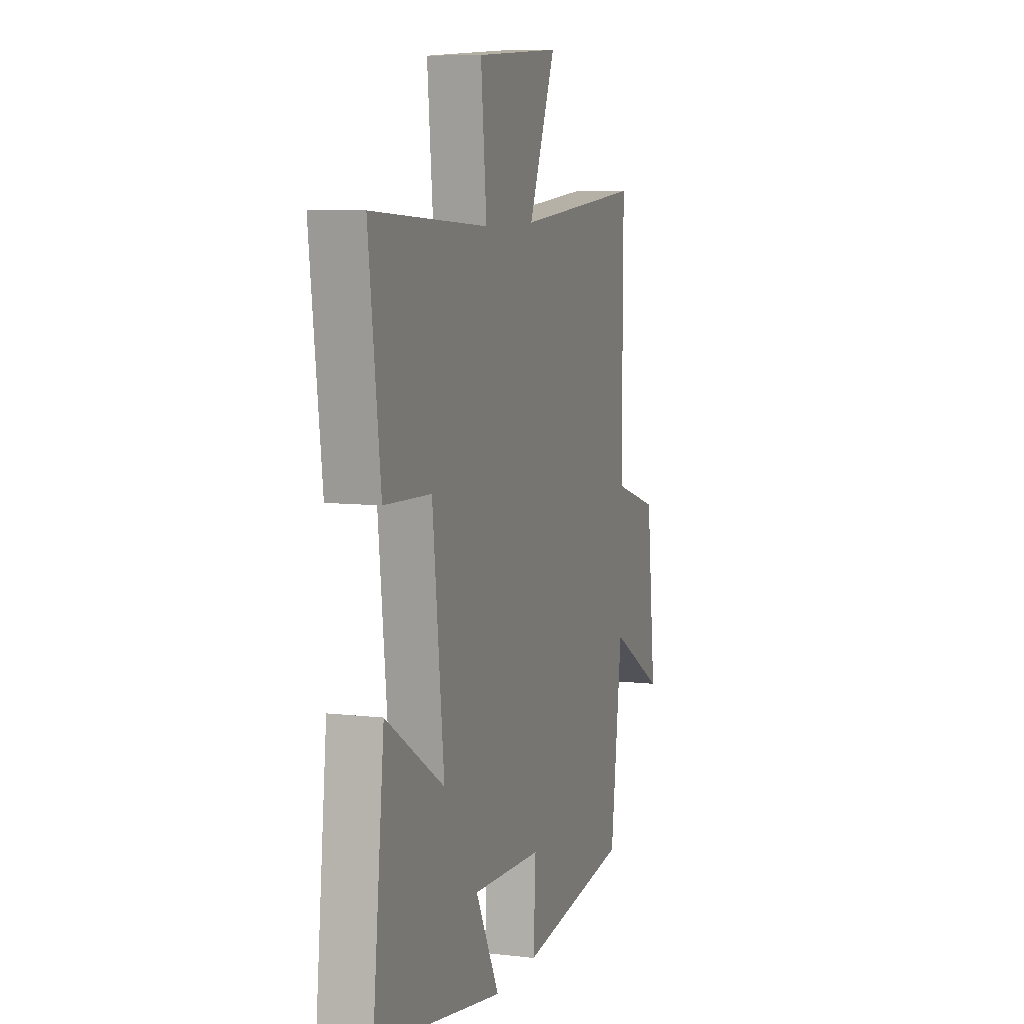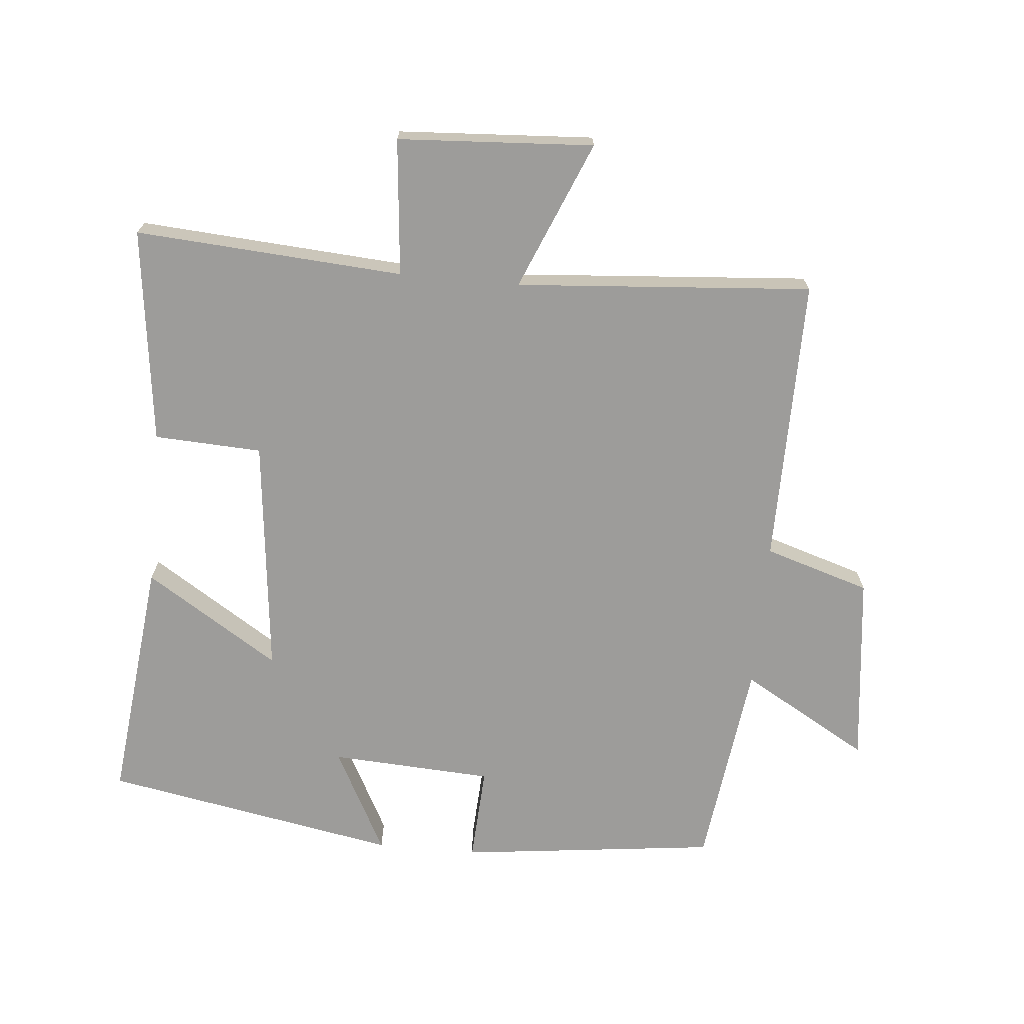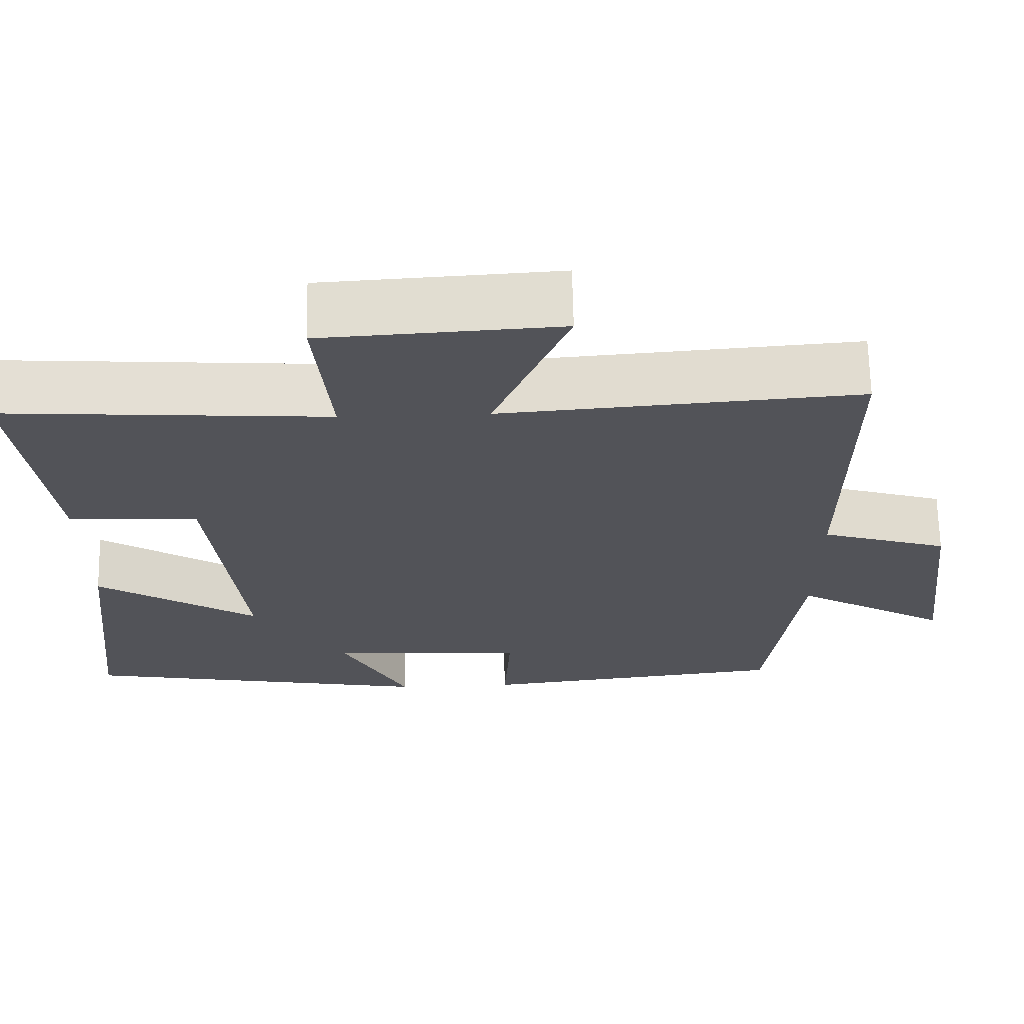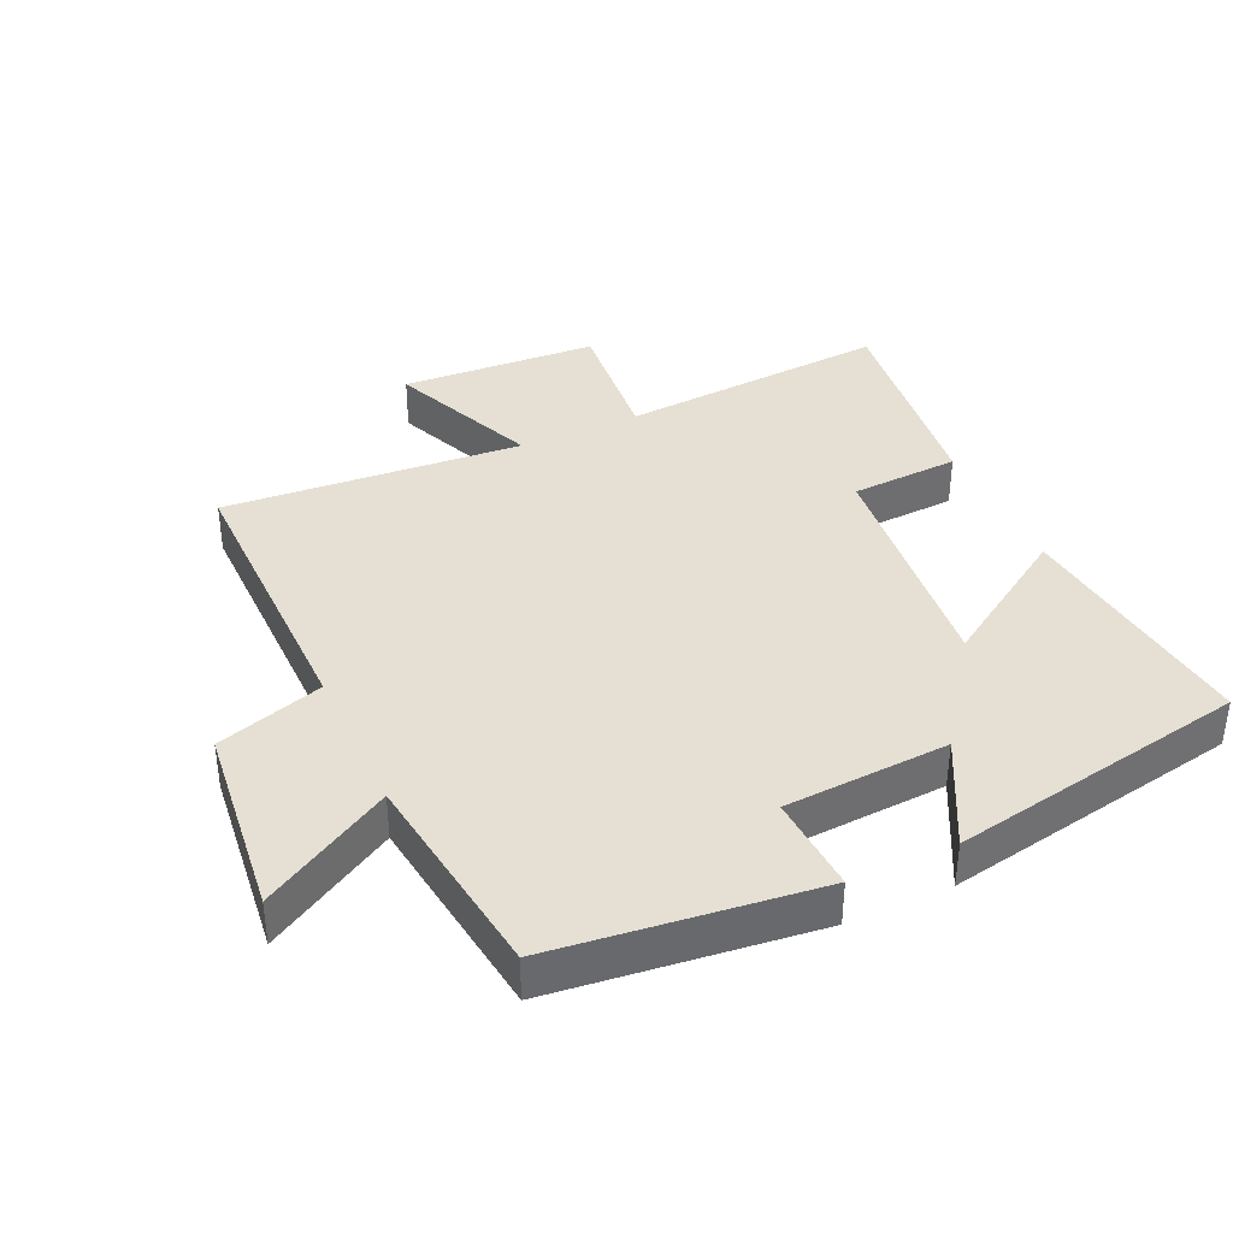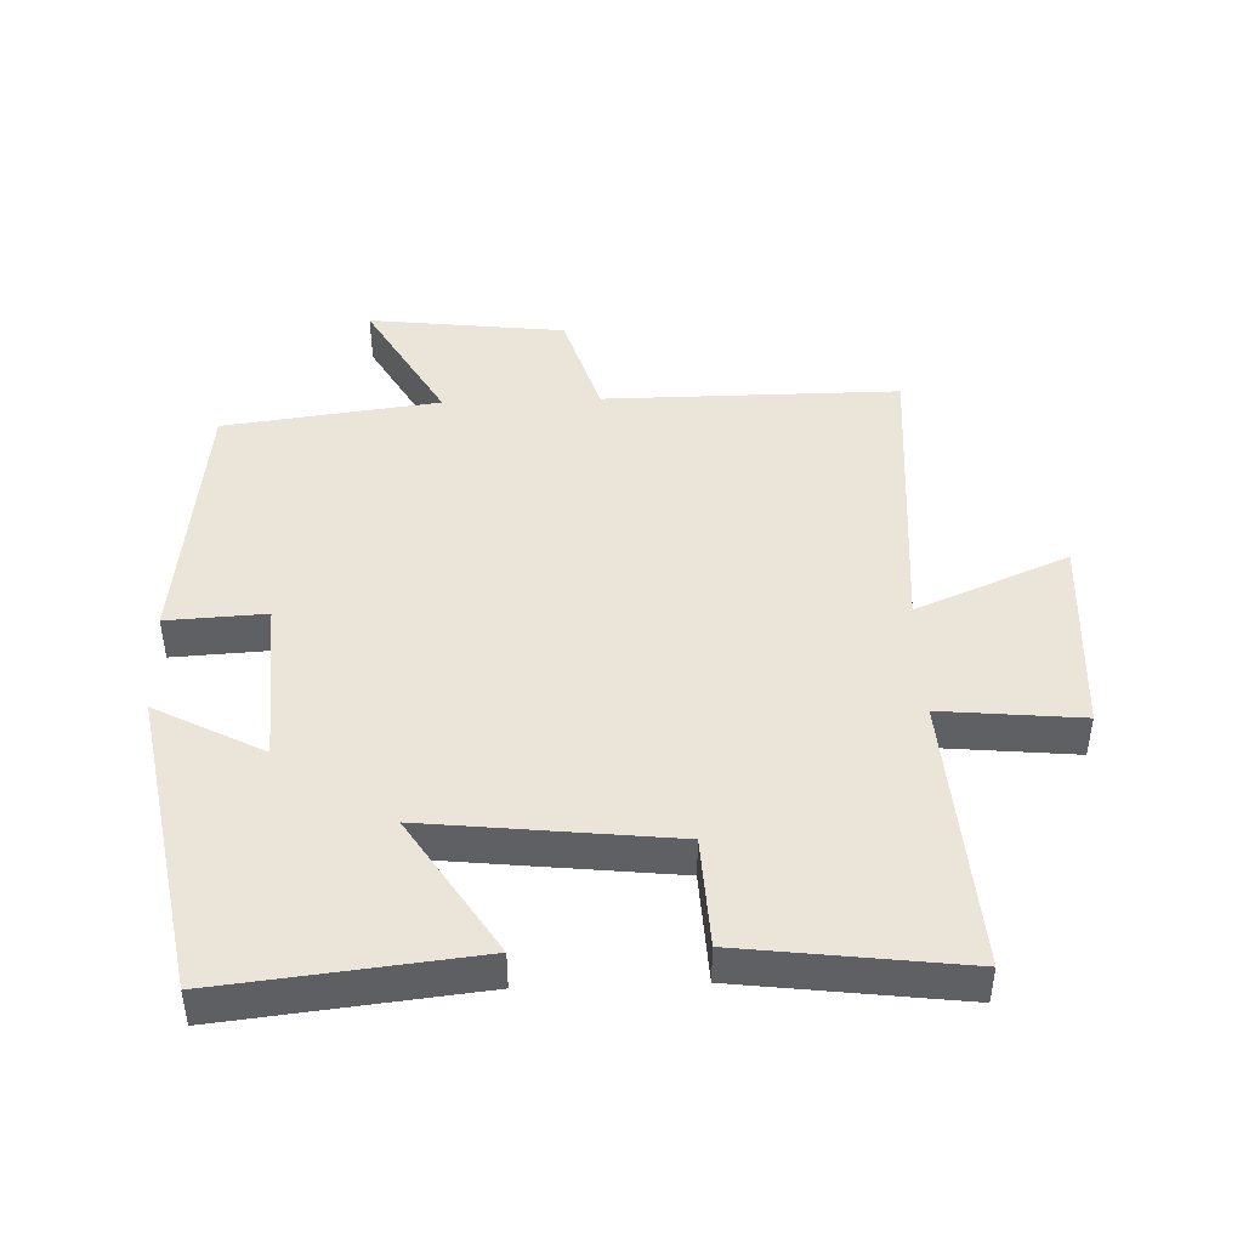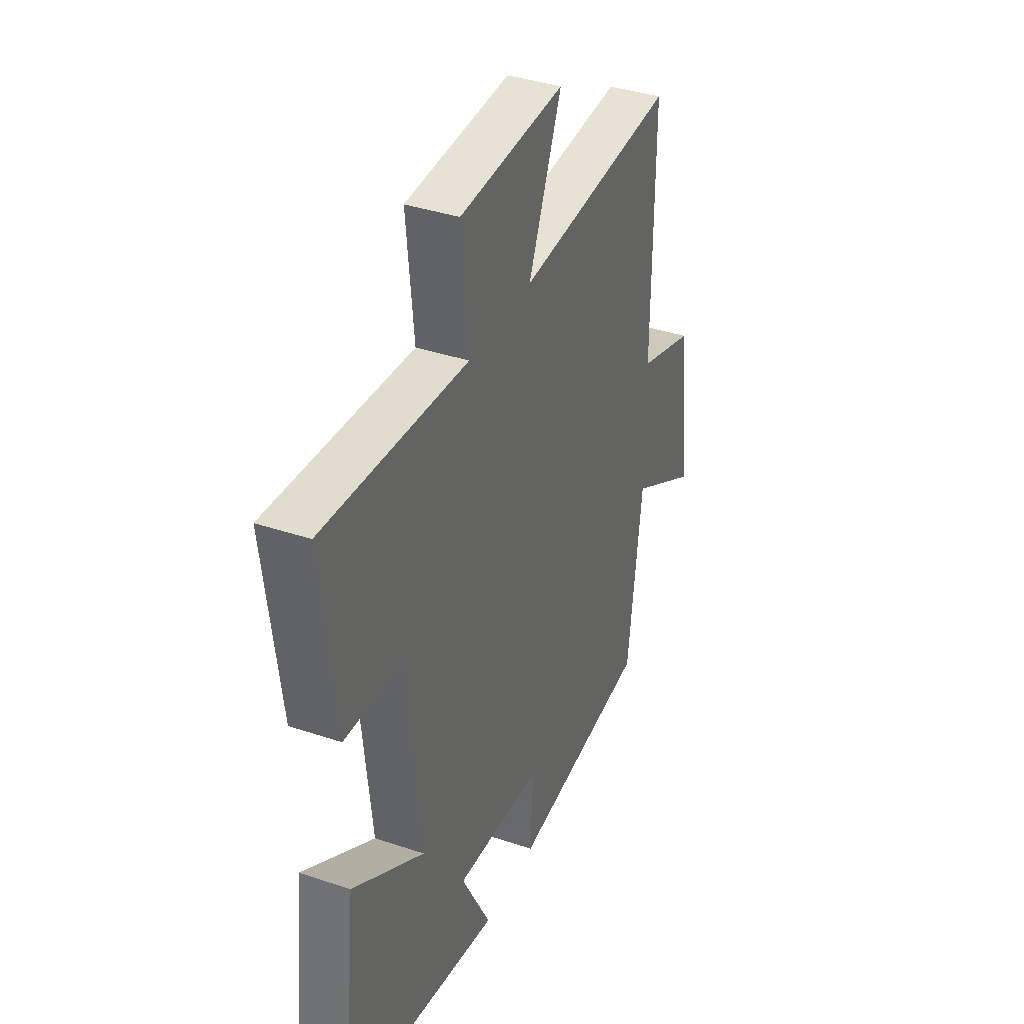
<metadata>
{"format":"obj","ext":"obj","renderer":"f3d","projection":"perspective","resolution":1024,"background":"white","views":[{"elev":8.1,"azim":-72.0,"up":"+Z"},{"elev":-70.1,"azim":-5.3,"up":"+Y"},{"elev":67.2,"azim":-1.2,"up":"+Z"},{"elev":37.9,"azim":155.2,"up":"+Y"},{"elev":45.1,"azim":-92.0,"up":"+Y"},{"elev":37.8,"azim":-66.8,"up":"+Z"}]}
</metadata>
<code>
v 0.459 0.07 -0.453
v 0.065 0.07 -0.5
v 0.073 0.07 -0.353
v -0.175 0.07 -0.339
v -0.091 0.07 -0.5
v -0.541 0.07 -0.418
v -0.5 0.07 -0.042
v -0.296 0.07 -0.172
v -0.336 0.07 0.192
v -0.5 0.07 0.2
v -0.541 0.07 0.528
v -0.133 0.07 0.5
v -0.153 0.07 0.708
v 0.145 0.07 0.726
v 0.051 0.07 0.5
v 0.502 0.07 0.535
v 0.5 0.07 0.097
v 0.661 0.07 0.047
v 0.695 0.07 -0.245
v 0.5 0.07 -0.133
v 0.459 0 -0.453
v 0.065 0 -0.5
v 0.073 0 -0.353
v -0.175 0 -0.339
v -0.091 0 -0.5
v -0.541 0 -0.418
v -0.5 0 -0.042
v -0.296 0 -0.172
v -0.336 0 0.192
v -0.5 0 0.2
v -0.541 0 0.528
v -0.133 0 0.5
v -0.153 0 0.708
v 0.145 0 0.726
v 0.051 0 0.5
v 0.502 0 0.535
v 0.5 0 0.097
v 0.661 0 0.047
v 0.695 0 -0.245
v 0.5 0 -0.133
f 17 18 19 20
f 17 20 1 2
f 15 16 17
f 12 13 14 15
f 12 15 17
f 9 10 11 12
f 8 9 12 17
f 5 6 7 8
f 4 5 8
f 3 4 8 17
f 2 3 17
f 40 39 38 37
f 22 21 40 37
f 37 36 35
f 35 34 33 32
f 37 35 32
f 32 31 30 29
f 37 32 29 28
f 28 27 26 25
f 28 25 24
f 37 28 24 23
f 37 23 22
f 1 21 22 2
f 2 22 23 3
f 3 23 24 4
f 4 24 25 5
f 5 25 26 6
f 6 26 27 7
f 7 27 28 8
f 8 28 29 9
f 9 29 30 10
f 10 30 31 11
f 11 31 32 12
f 12 32 33 13
f 13 33 34 14
f 14 34 35 15
f 15 35 36 16
f 16 36 37 17
f 17 37 38 18
f 18 38 39 19
f 19 39 40 20
f 20 40 21 1

</code>
